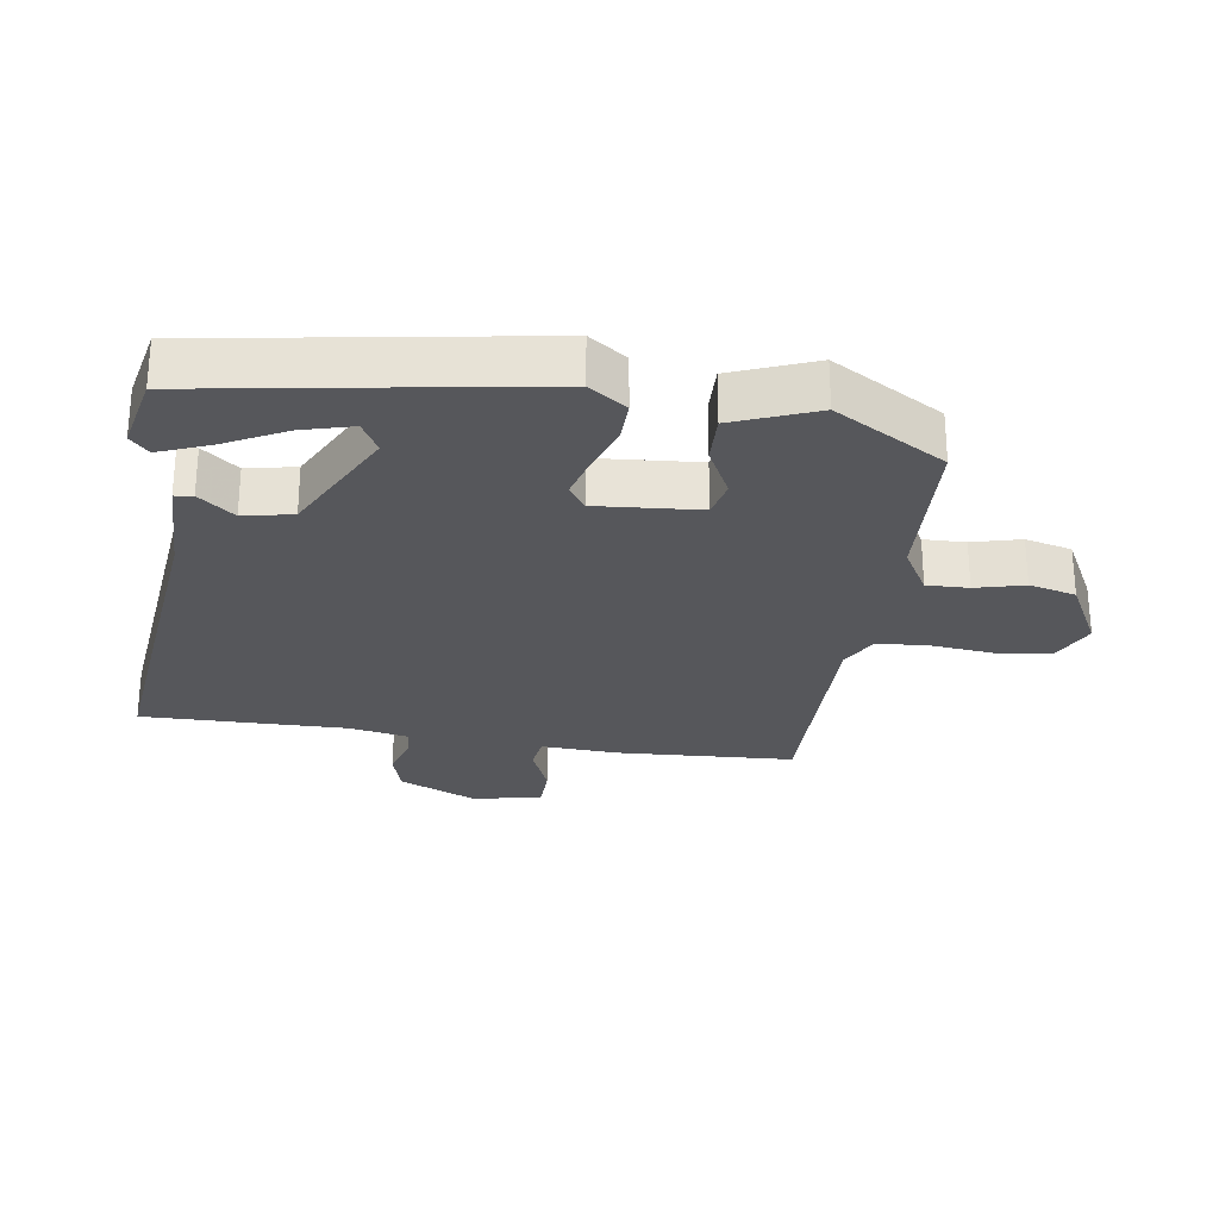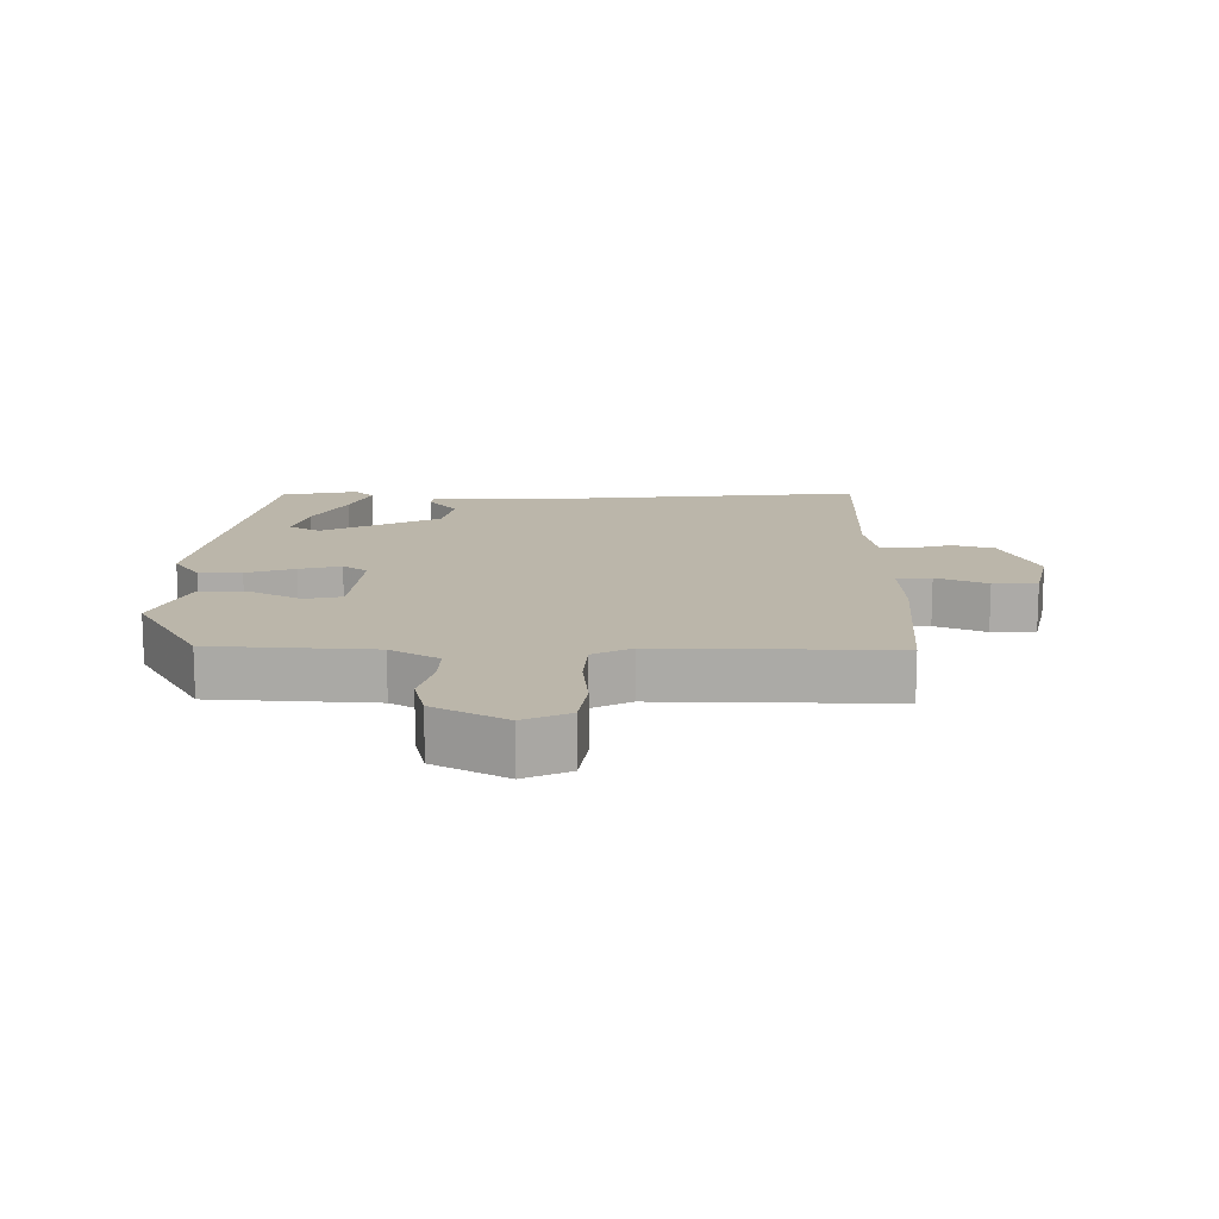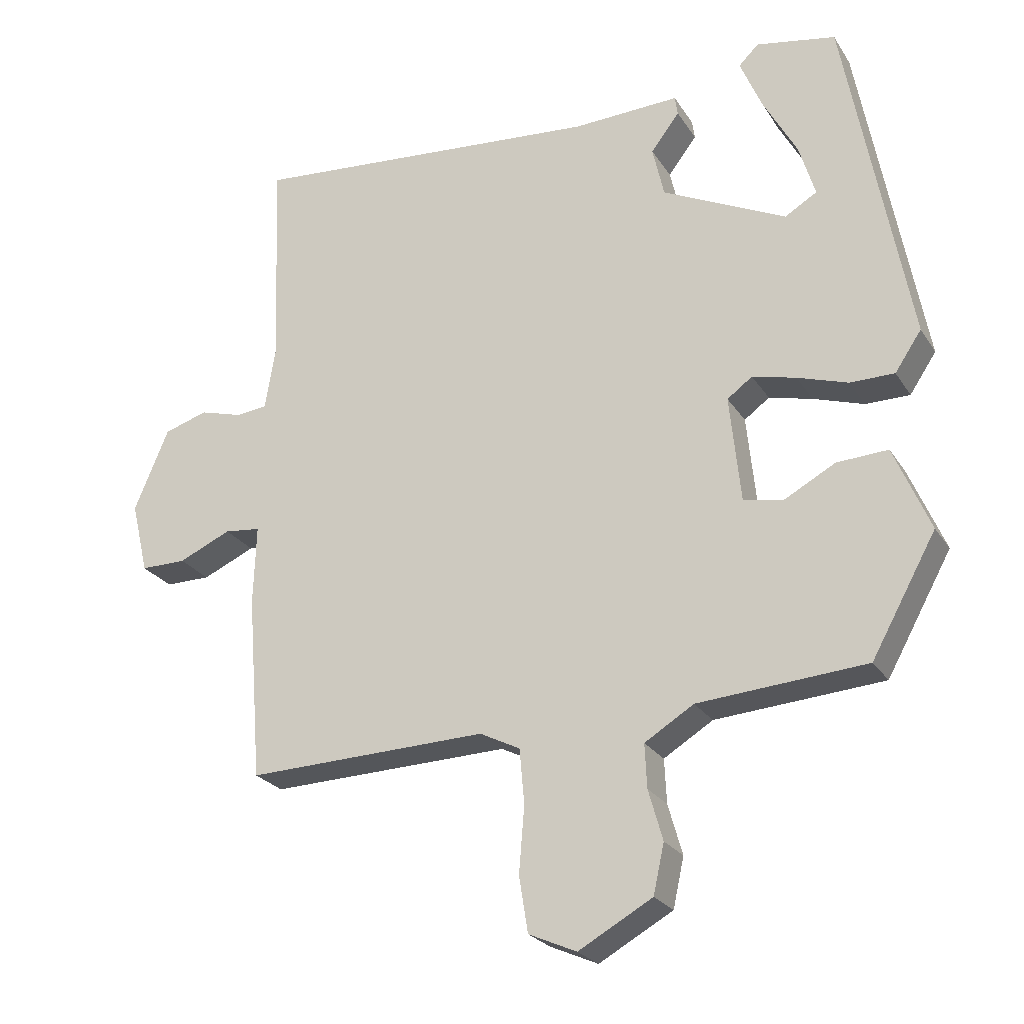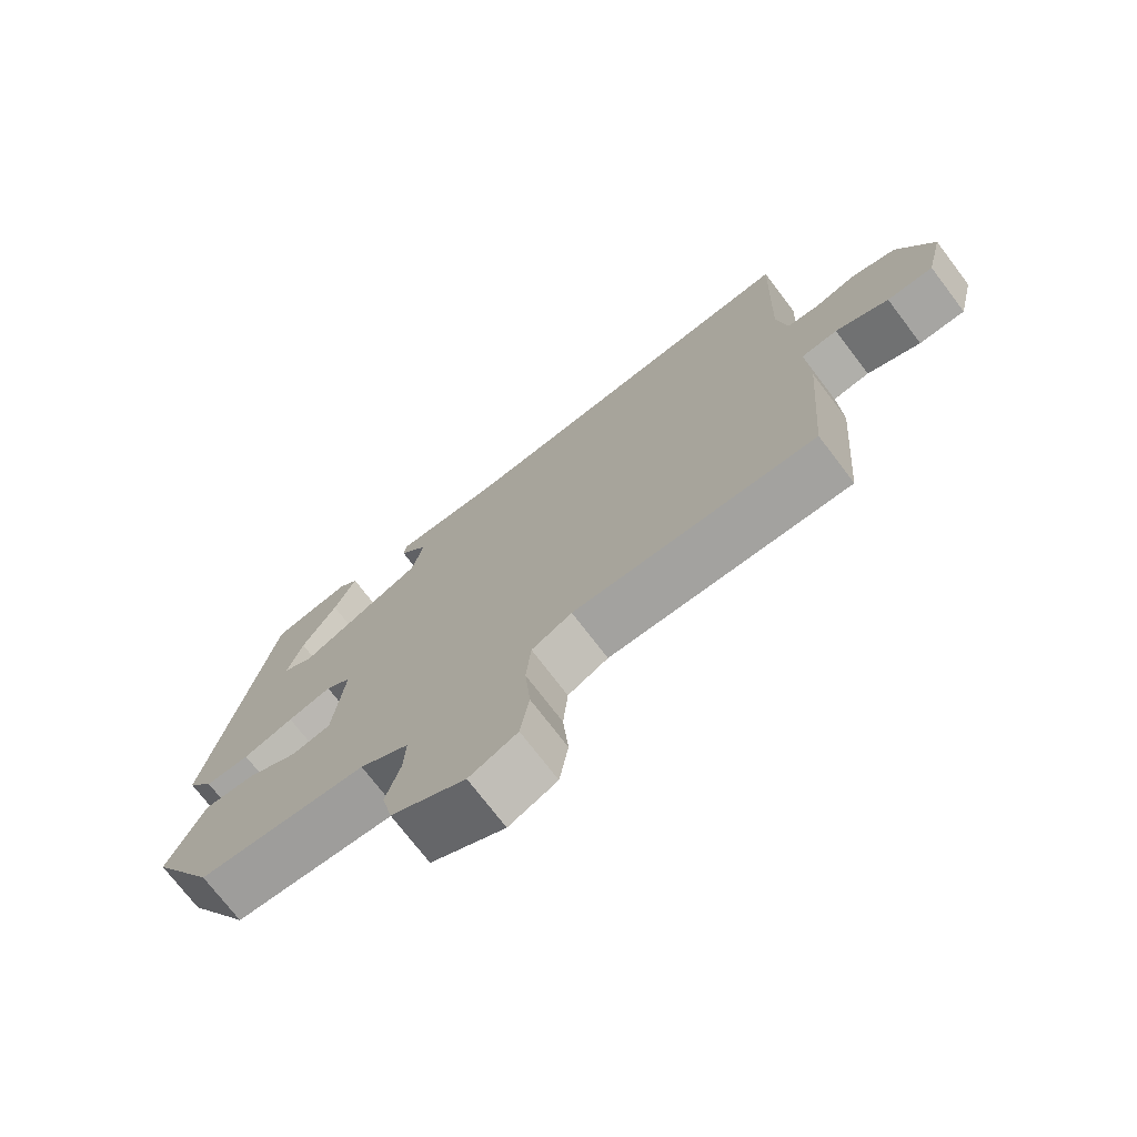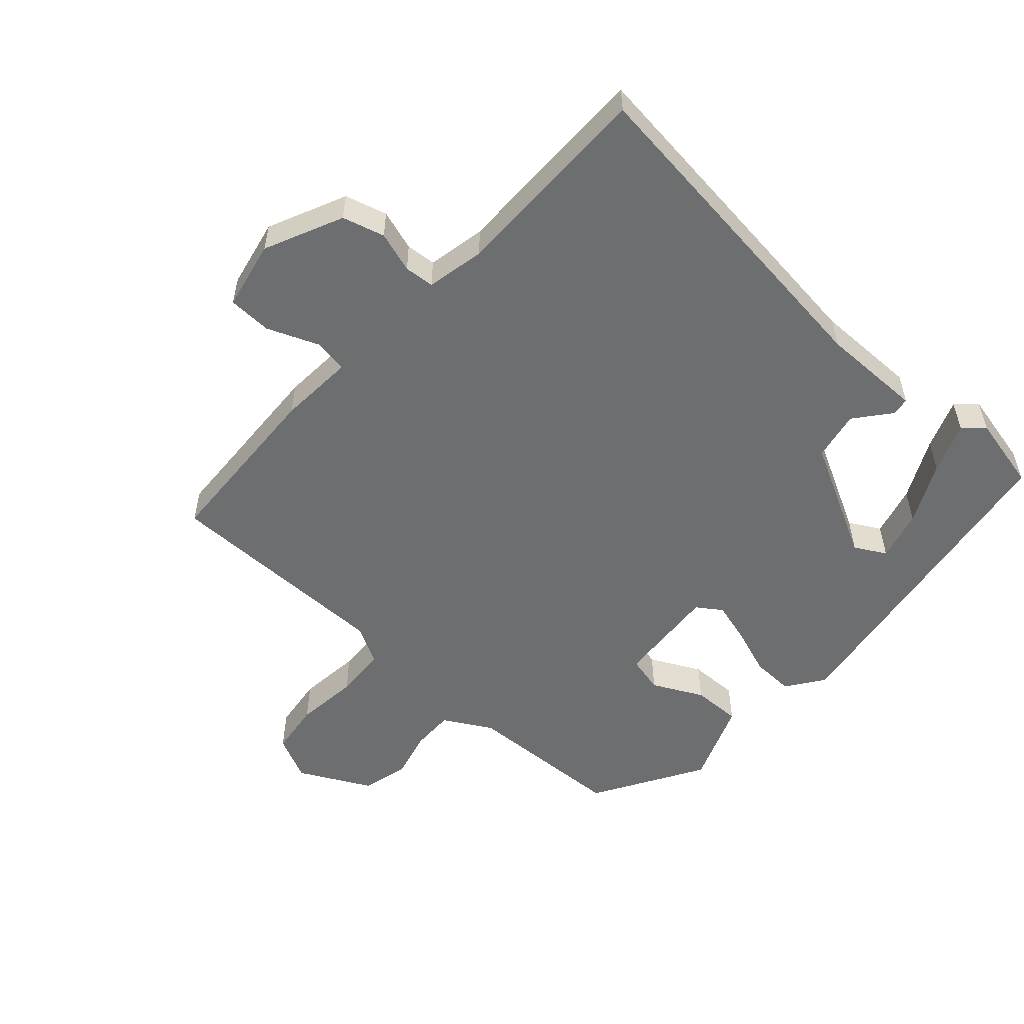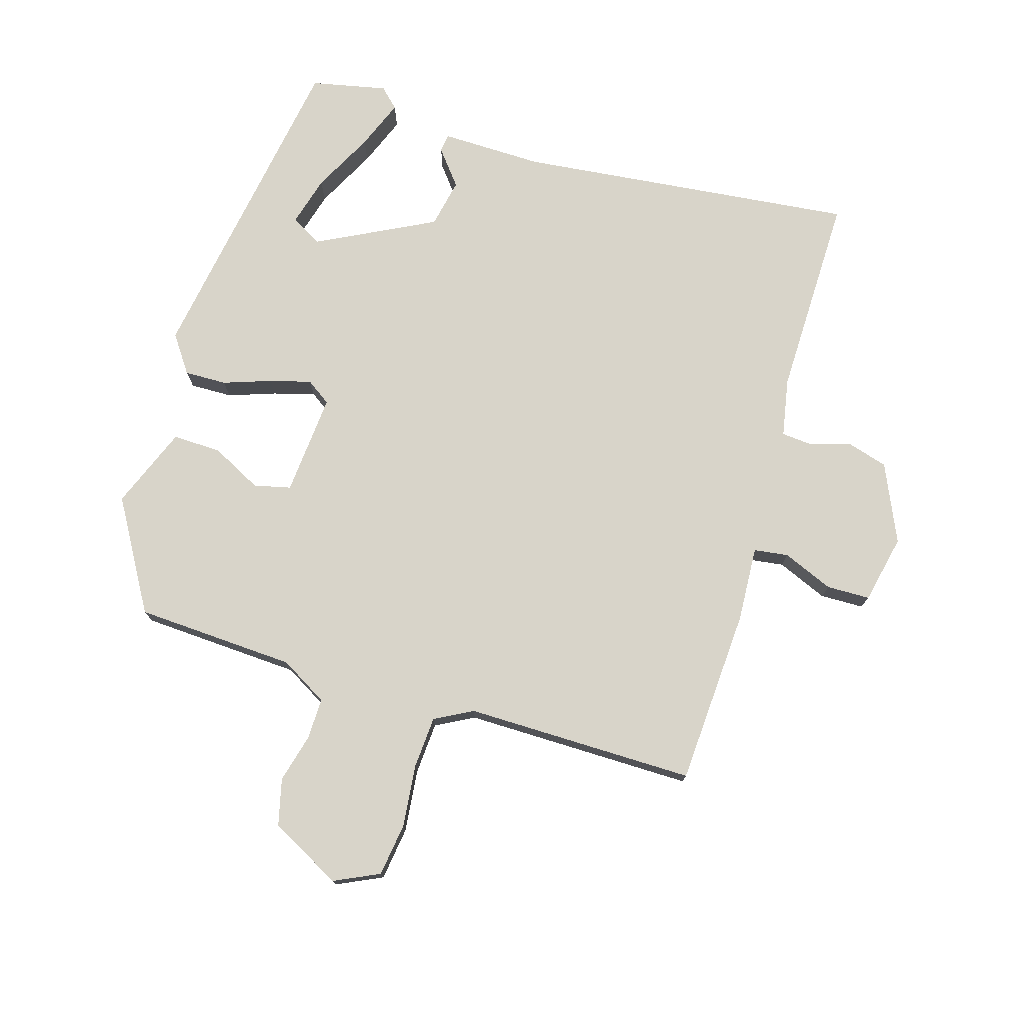
<metadata>
{"format":"obj","ext":"obj","renderer":"f3d","projection":"perspective","resolution":1024,"background":"white","views":[{"elev":-27.1,"azim":80.2,"up":"+Y"},{"elev":14.0,"azim":179.8,"up":"+Y"},{"elev":-24.6,"azim":25.0,"up":"+Z"},{"elev":-73.6,"azim":-142.7,"up":"+Z"},{"elev":-54.3,"azim":-43.8,"up":"+Y"},{"elev":75.7,"azim":-164.5,"up":"+Y"}]}
</metadata>
<code>
v 0.413 0.07 -0.474
v 0.167 0.07 -0.492
v 0.095 0.07 -0.536
v 0.098 0.07 -0.6
v 0.119 0.07 -0.674
v 0.103 0.07 -0.746
v -0.005 0.07 -0.806
v -0.075 0.07 -0.775
v -0.088 0.07 -0.694
v -0.08 0.07 -0.597
v -0.087 0.07 -0.517
v -0.146 0.07 -0.487
v -0.5 0.07 -0.497
v -0.521 0.07 -0.226
v -0.517 0.07 -0.109
v -0.57 0.07 -0.103
v -0.647 0.07 -0.137
v -0.714 0.07 -0.137
v -0.739 0.07 -0.032
v -0.688 0.07 0.089
v -0.624 0.07 0.109
v -0.561 0.07 0.091
v -0.515 0.07 0.096
v -0.5 0.07 0.186
v -0.511 0.07 0.5
v 0.011 0.07 0.455
v 0.168 0.07 0.461
v 0.172 0.07 0.433
v 0.13 0.07 0.378
v 0.147 0.07 0.303
v 0.329 0.07 0.215
v 0.376 0.07 0.243
v 0.353 0.07 0.32
v 0.303 0.07 0.412
v 0.271 0.07 0.488
v 0.3 0.07 0.517
v 0.417 0.07 0.495
v 0.51 0.07 -0.009
v 0.471 0.07 -0.067
v 0.406 0.07 -0.067
v 0.332 0.07 -0.043
v 0.268 0.07 -0.027
v 0.231 0.07 -0.054
v 0.247 0.07 -0.211
v 0.304 0.07 -0.223
v 0.38 0.07 -0.182
v 0.455 0.07 -0.178
v 0.508 0.07 -0.303
v 0.413 0 -0.474
v 0.167 0 -0.492
v 0.095 0 -0.536
v 0.098 0 -0.6
v 0.119 0 -0.674
v 0.103 0 -0.746
v -0.005 0 -0.806
v -0.075 0 -0.775
v -0.088 0 -0.694
v -0.08 0 -0.597
v -0.087 0 -0.517
v -0.146 0 -0.487
v -0.5 0 -0.497
v -0.521 0 -0.226
v -0.517 0 -0.109
v -0.57 0 -0.103
v -0.647 0 -0.137
v -0.714 0 -0.137
v -0.739 0 -0.032
v -0.688 0 0.089
v -0.624 0 0.109
v -0.561 0 0.091
v -0.515 0 0.096
v -0.5 0 0.186
v -0.511 0 0.5
v 0.011 0 0.455
v 0.168 0 0.461
v 0.172 0 0.433
v 0.13 0 0.378
v 0.147 0 0.303
v 0.329 0 0.215
v 0.376 0 0.243
v 0.353 0 0.32
v 0.303 0 0.412
v 0.271 0 0.488
v 0.3 0 0.517
v 0.417 0 0.495
v 0.51 0 -0.009
v 0.471 0 -0.067
v 0.406 0 -0.067
v 0.332 0 -0.043
v 0.268 0 -0.027
v 0.231 0 -0.054
v 0.247 0 -0.211
v 0.304 0 -0.223
v 0.38 0 -0.182
v 0.455 0 -0.178
v 0.508 0 -0.303
f 45 46 47 48
f 44 45 48 1
f 38 39 40 41
f 38 41 42
f 33 34 35 36
f 32 33 36 37
f 26 27 28 29
f 24 25 26 29
f 23 24 29 30
f 19 20 21 22
f 19 22 23
f 16 17 18 19
f 15 16 19 23
f 12 13 14 15
f 11 12 15 23
f 7 8 9 10
f 7 10 11
f 4 5 6 7
f 3 4 7 11
f 2 3 11 23
f 44 1 2 23
f 32 37 38
f 31 32 38 42
f 30 31 42 43
f 23 30 43 44
f 96 95 94 93
f 49 96 93 92
f 89 88 87 86
f 90 89 86
f 84 83 82 81
f 85 84 81 80
f 77 76 75 74
f 77 74 73 72
f 78 77 72 71
f 70 69 68 67
f 71 70 67
f 67 66 65 64
f 71 67 64 63
f 63 62 61 60
f 71 63 60 59
f 58 57 56 55
f 59 58 55
f 55 54 53 52
f 59 55 52 51
f 71 59 51 50
f 71 50 49 92
f 86 85 80
f 90 86 80 79
f 91 90 79 78
f 92 91 78 71
f 1 49 50 2
f 2 50 51 3
f 3 51 52 4
f 4 52 53 5
f 5 53 54 6
f 6 54 55 7
f 7 55 56 8
f 8 56 57 9
f 9 57 58 10
f 10 58 59 11
f 11 59 60 12
f 12 60 61 13
f 13 61 62 14
f 14 62 63 15
f 15 63 64 16
f 16 64 65 17
f 17 65 66 18
f 18 66 67 19
f 19 67 68 20
f 20 68 69 21
f 21 69 70 22
f 22 70 71 23
f 23 71 72 24
f 24 72 73 25
f 25 73 74 26
f 26 74 75 27
f 27 75 76 28
f 28 76 77 29
f 29 77 78 30
f 30 78 79 31
f 31 79 80 32
f 32 80 81 33
f 33 81 82 34
f 34 82 83 35
f 35 83 84 36
f 36 84 85 37
f 37 85 86 38
f 38 86 87 39
f 39 87 88 40
f 40 88 89 41
f 41 89 90 42
f 42 90 91 43
f 43 91 92 44
f 44 92 93 45
f 45 93 94 46
f 46 94 95 47
f 47 95 96 48
f 48 96 49 1

</code>
